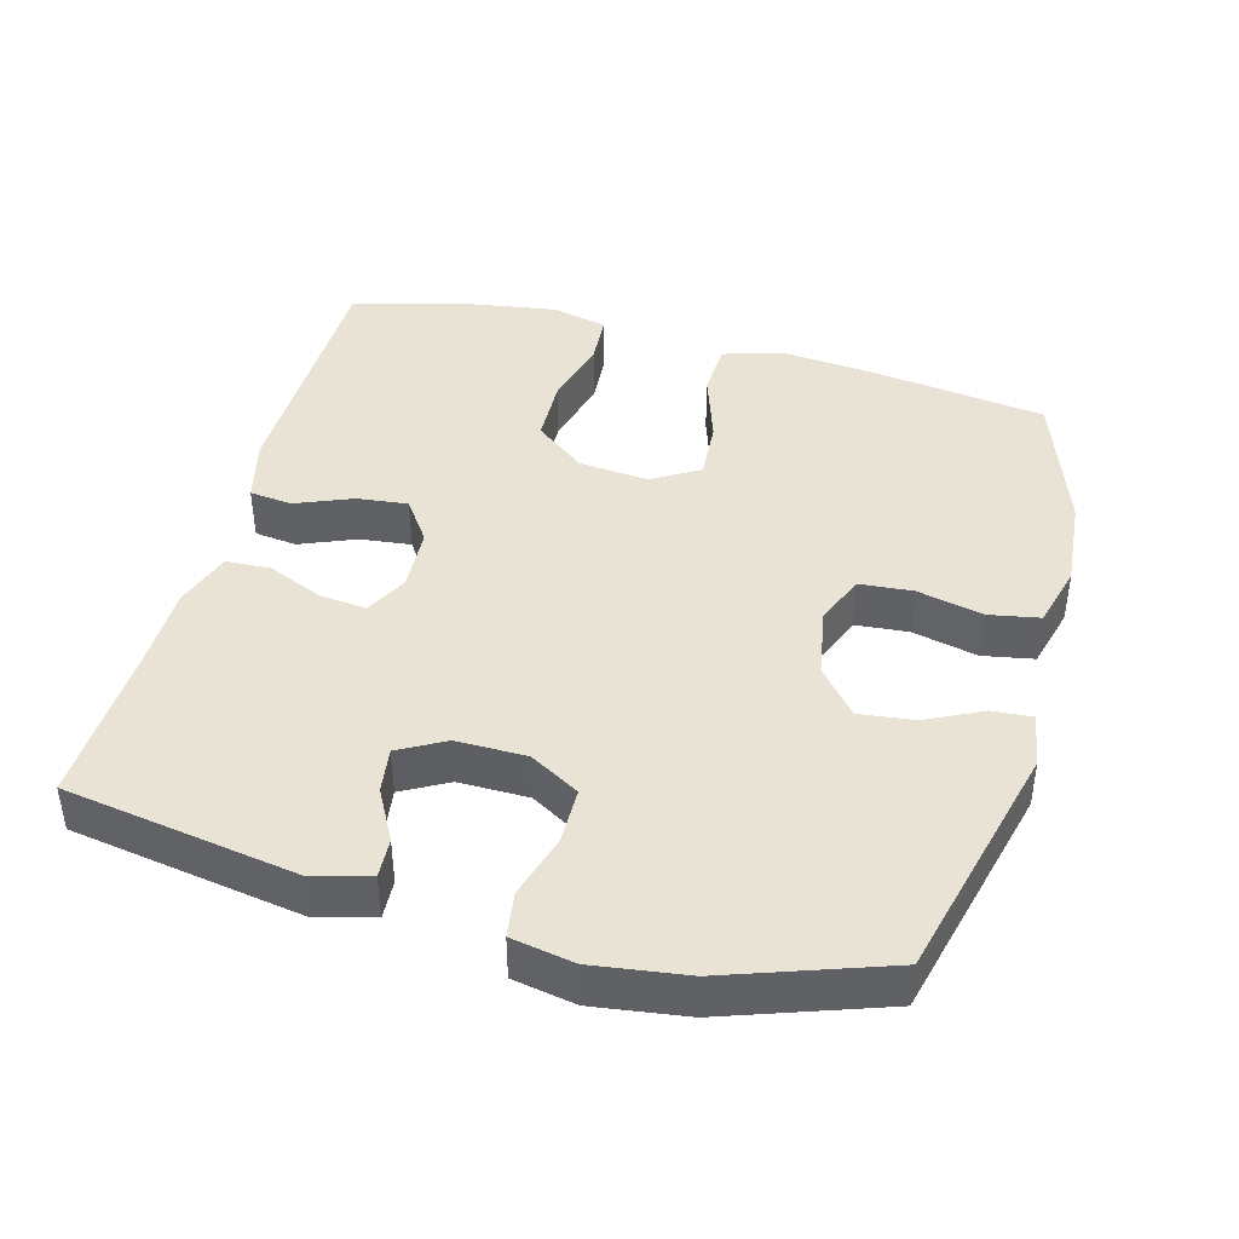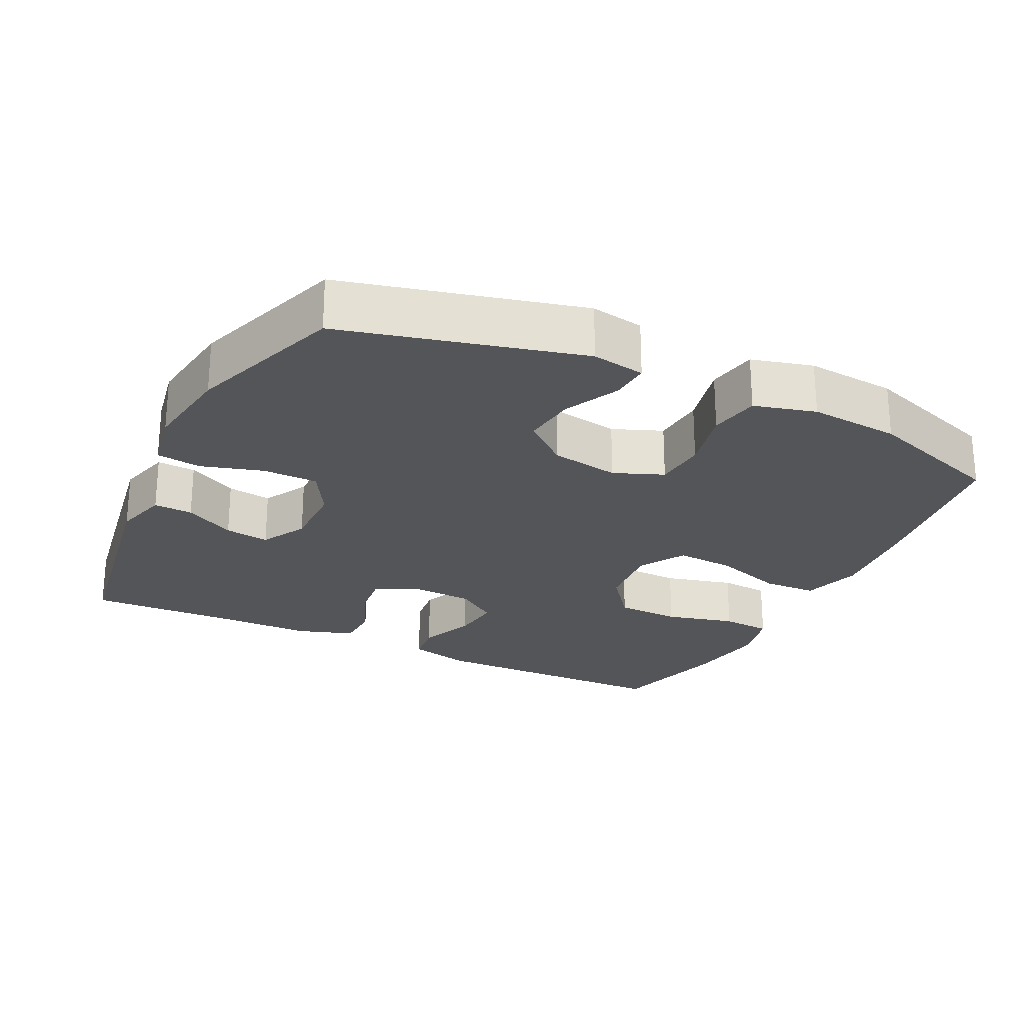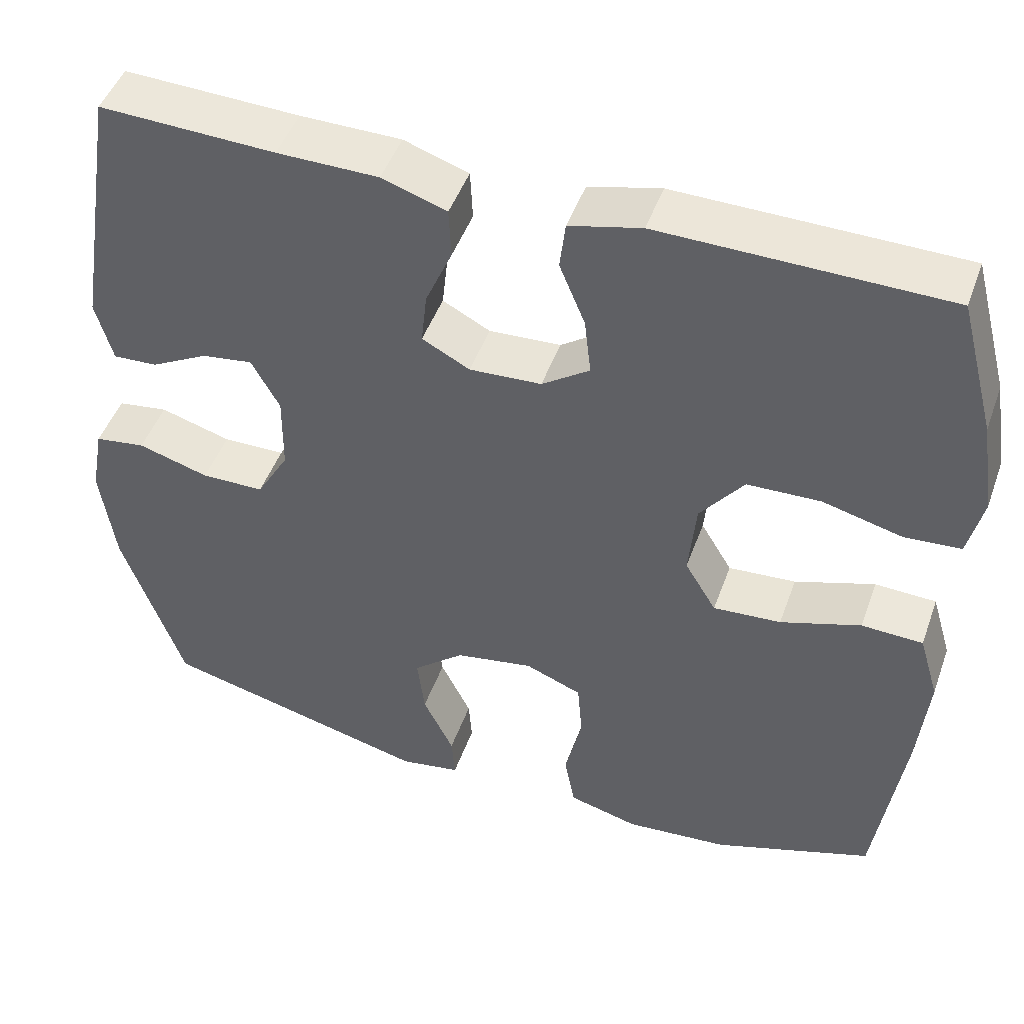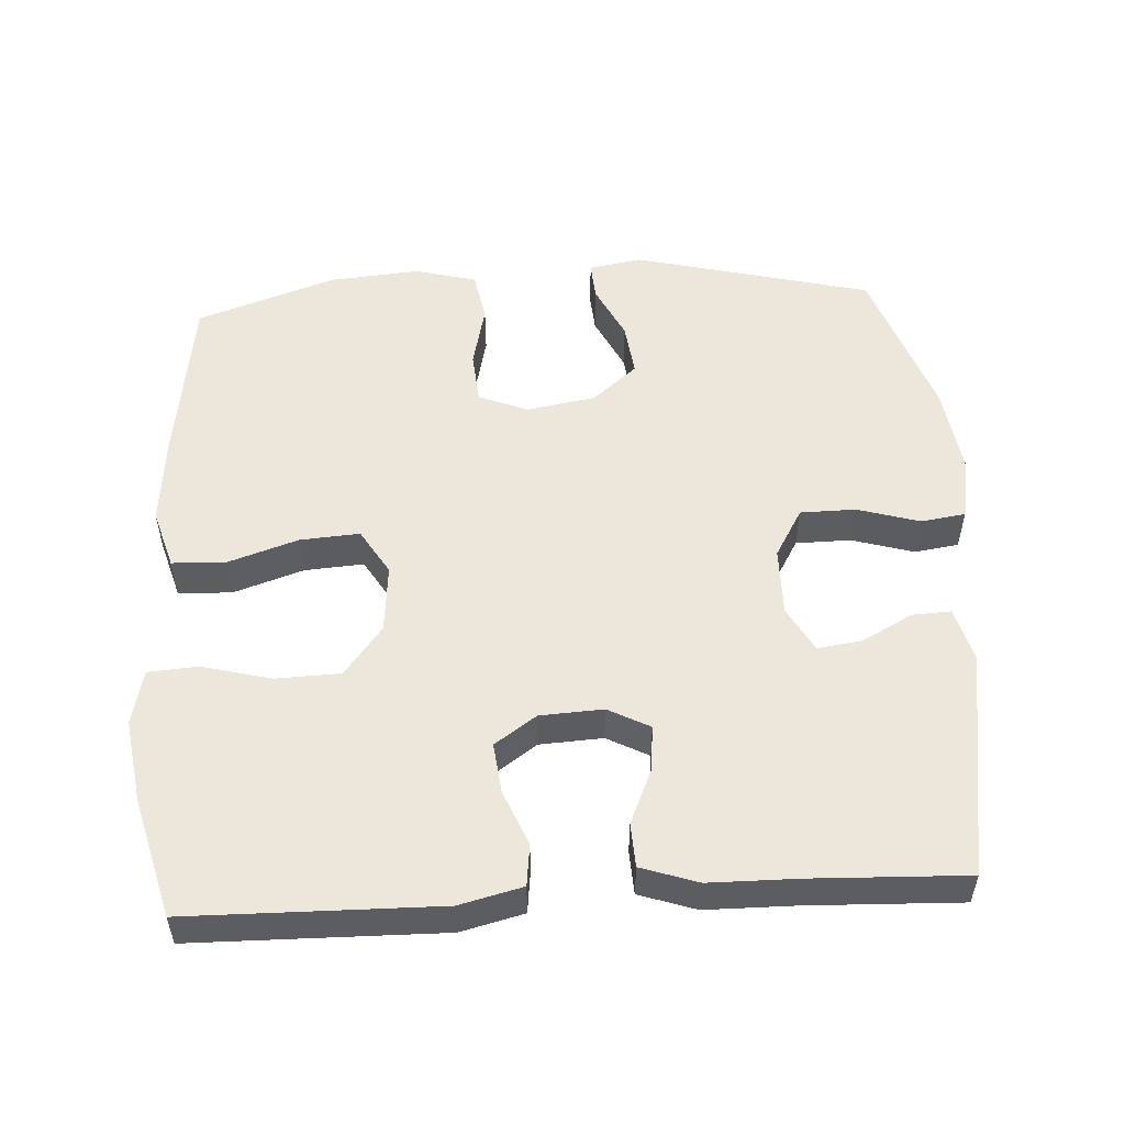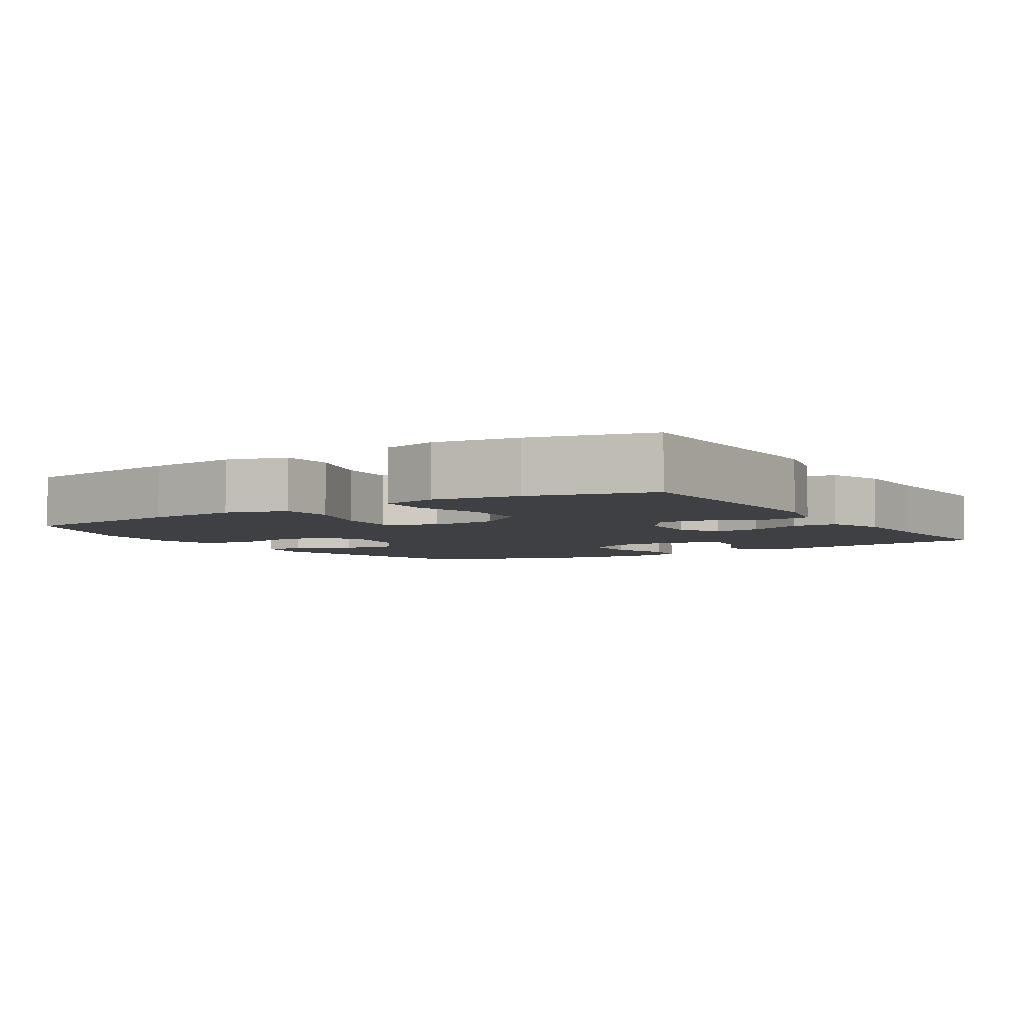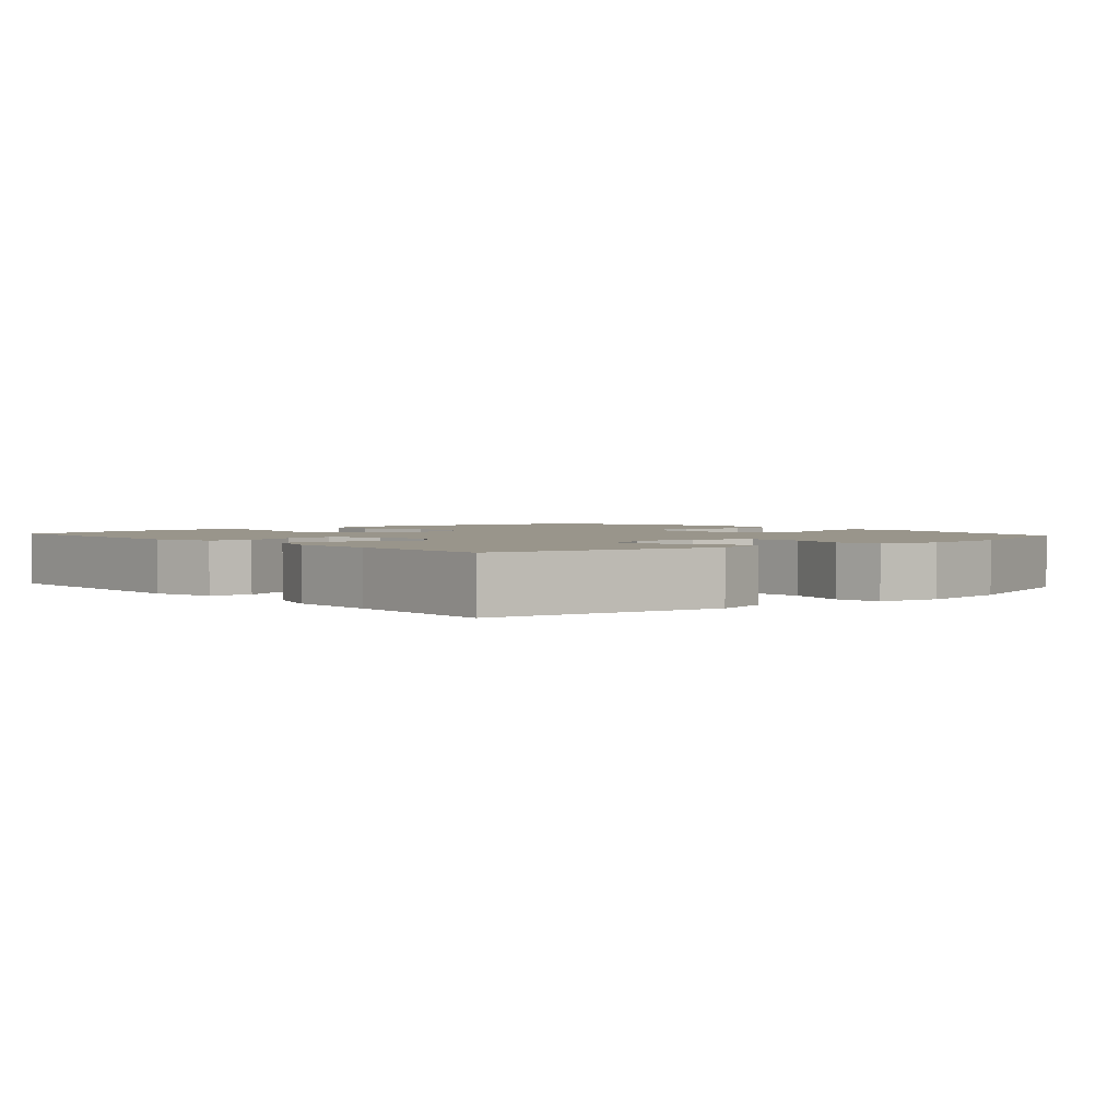
<metadata>
{"format":"obj","ext":"obj","renderer":"f3d","projection":"perspective","resolution":1024,"background":"white","views":[{"elev":42.3,"azim":105.2,"up":"+Y"},{"elev":-24.4,"azim":154.0,"up":"+Y"},{"elev":47.4,"azim":-160.6,"up":"+Z"},{"elev":53.0,"azim":-3.3,"up":"+Y"},{"elev":-4.6,"azim":-57.4,"up":"+Y"},{"elev":2.2,"azim":49.0,"up":"+Y"}]}
</metadata>
<code>
v -0.5 0.07 -0.5
v -0.534 0.07 -0.256
v -0.546 0.07 -0.127
v -0.521 0.07 -0.043
v -0.445 0.07 -0.04
v -0.346 0.07 -0.073
v -0.262 0.07 -0.079
v -0.223 0.07 -0.014
v -0.232 0.07 0.083
v -0.286 0.07 0.153
v -0.377 0.07 0.156
v -0.475 0.07 0.131
v -0.545 0.07 0.136
v -0.563 0.07 0.214
v -0.545 0.07 0.331
v -0.5 0.07 0.5
v -0.148 0.07 0.505
v -0.059 0.07 0.483
v -0.052 0.07 0.424
v -0.084 0.07 0.346
v -0.092 0.07 0.275
v -0.033 0.07 0.234
v 0.056 0.07 0.229
v 0.115 0.07 0.26
v 0.108 0.07 0.325
v 0.075 0.07 0.402
v 0.078 0.07 0.464
v 0.158 0.07 0.491
v 0.283 0.07 0.492
v 0.5 0.07 0.5
v 0.553 0.07 0.176
v 0.532 0.07 0.099
v 0.477 0.07 0.102
v 0.406 0.07 0.14
v 0.343 0.07 0.149
v 0.308 0.07 0.085
v 0.309 0.07 -0.012
v 0.349 0.07 -0.081
v 0.427 0.07 -0.082
v 0.515 0.07 -0.056
v 0.578 0.07 -0.065
v 0.594 0.07 -0.152
v 0.576 0.07 -0.281
v 0.5 0.07 -0.5
v 0.164 0.07 -0.584
v 0.089 0.07 -0.571
v 0.093 0.07 -0.516
v 0.131 0.07 -0.438
v 0.14 0.07 -0.362
v 0.077 0.07 -0.309
v -0.02 0.07 -0.292
v -0.09 0.07 -0.32
v -0.096 0.07 -0.394
v -0.075 0.07 -0.485
v -0.088 0.07 -0.556
v -0.175 0.07 -0.579
v -0.303 0.07 -0.568
v -0.5 0 -0.5
v -0.534 0 -0.256
v -0.546 0 -0.127
v -0.521 0 -0.043
v -0.445 0 -0.04
v -0.346 0 -0.073
v -0.262 0 -0.079
v -0.223 0 -0.014
v -0.232 0 0.083
v -0.286 0 0.153
v -0.377 0 0.156
v -0.475 0 0.131
v -0.545 0 0.136
v -0.563 0 0.214
v -0.545 0 0.331
v -0.5 0 0.5
v -0.148 0 0.505
v -0.059 0 0.483
v -0.052 0 0.424
v -0.084 0 0.346
v -0.092 0 0.275
v -0.033 0 0.234
v 0.056 0 0.229
v 0.115 0 0.26
v 0.108 0 0.325
v 0.075 0 0.402
v 0.078 0 0.464
v 0.158 0 0.491
v 0.283 0 0.492
v 0.5 0 0.5
v 0.553 0 0.176
v 0.532 0 0.099
v 0.477 0 0.102
v 0.406 0 0.14
v 0.343 0 0.149
v 0.308 0 0.085
v 0.309 0 -0.012
v 0.349 0 -0.081
v 0.427 0 -0.082
v 0.515 0 -0.056
v 0.578 0 -0.065
v 0.594 0 -0.152
v 0.576 0 -0.281
v 0.5 0 -0.5
v 0.164 0 -0.584
v 0.089 0 -0.571
v 0.093 0 -0.516
v 0.131 0 -0.438
v 0.14 0 -0.362
v 0.077 0 -0.309
v -0.02 0 -0.292
v -0.09 0 -0.32
v -0.096 0 -0.394
v -0.075 0 -0.485
v -0.088 0 -0.556
v -0.175 0 -0.579
v -0.303 0 -0.568
f 53 54 55 56
f 52 53 56 57
f 45 46 47 48
f 45 48 49
f 44 45 49
f 43 44 49 50
f 39 40 41 42
f 38 39 42 43
f 31 32 33 34
f 29 30 31 34
f 29 34 35
f 28 29 35 36
f 25 26 27 28
f 24 25 28 36
f 17 18 19 20
f 17 20 21
f 16 17 21
f 15 16 21 22
f 11 12 13 14
f 10 11 14 15
f 3 4 5 6
f 3 6 7
f 2 3 7
f 52 57 1 2
f 51 52 2 7
f 38 43 50 51
f 37 38 51 7
f 23 24 36 37
f 22 23 37 7
f 10 15 22
f 9 10 22
f 8 9 22
f 7 8 22
f 113 112 111 110
f 114 113 110 109
f 105 104 103 102
f 106 105 102
f 106 102 101
f 107 106 101 100
f 99 98 97 96
f 100 99 96 95
f 91 90 89 88
f 91 88 87 86
f 92 91 86
f 93 92 86 85
f 85 84 83 82
f 93 85 82 81
f 77 76 75 74
f 78 77 74
f 78 74 73
f 79 78 73 72
f 71 70 69 68
f 72 71 68 67
f 63 62 61 60
f 64 63 60
f 64 60 59
f 59 58 114 109
f 64 59 109 108
f 108 107 100 95
f 64 108 95 94
f 94 93 81 80
f 64 94 80 79
f 79 72 67
f 79 67 66
f 79 66 65
f 79 65 64
f 1 58 59 2
f 2 59 60 3
f 3 60 61 4
f 4 61 62 5
f 5 62 63 6
f 6 63 64 7
f 7 64 65 8
f 8 65 66 9
f 9 66 67 10
f 10 67 68 11
f 11 68 69 12
f 12 69 70 13
f 13 70 71 14
f 14 71 72 15
f 15 72 73 16
f 16 73 74 17
f 17 74 75 18
f 18 75 76 19
f 19 76 77 20
f 20 77 78 21
f 21 78 79 22
f 22 79 80 23
f 23 80 81 24
f 24 81 82 25
f 25 82 83 26
f 26 83 84 27
f 27 84 85 28
f 28 85 86 29
f 29 86 87 30
f 30 87 88 31
f 31 88 89 32
f 32 89 90 33
f 33 90 91 34
f 34 91 92 35
f 35 92 93 36
f 36 93 94 37
f 37 94 95 38
f 38 95 96 39
f 39 96 97 40
f 40 97 98 41
f 41 98 99 42
f 42 99 100 43
f 43 100 101 44
f 44 101 102 45
f 45 102 103 46
f 46 103 104 47
f 47 104 105 48
f 48 105 106 49
f 49 106 107 50
f 50 107 108 51
f 51 108 109 52
f 52 109 110 53
f 53 110 111 54
f 54 111 112 55
f 55 112 113 56
f 56 113 114 57
f 57 114 58 1

</code>
